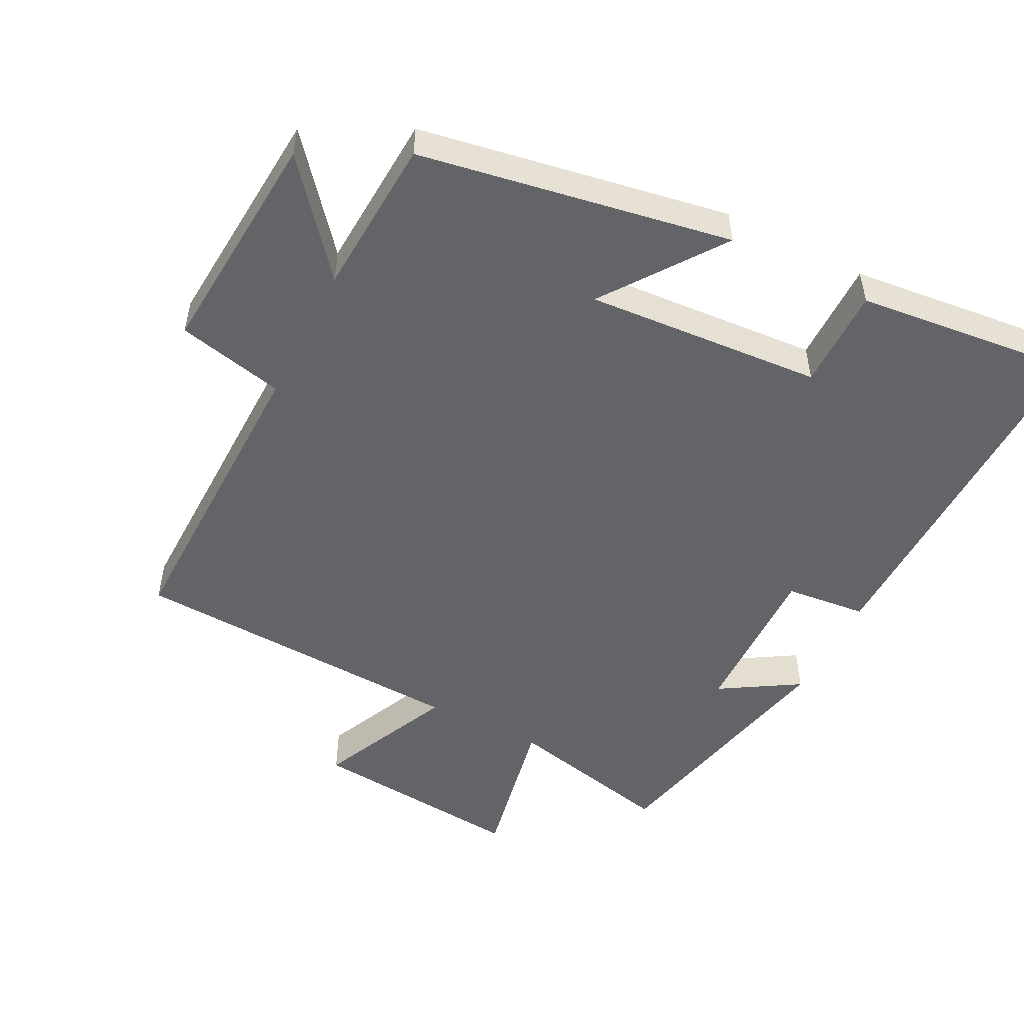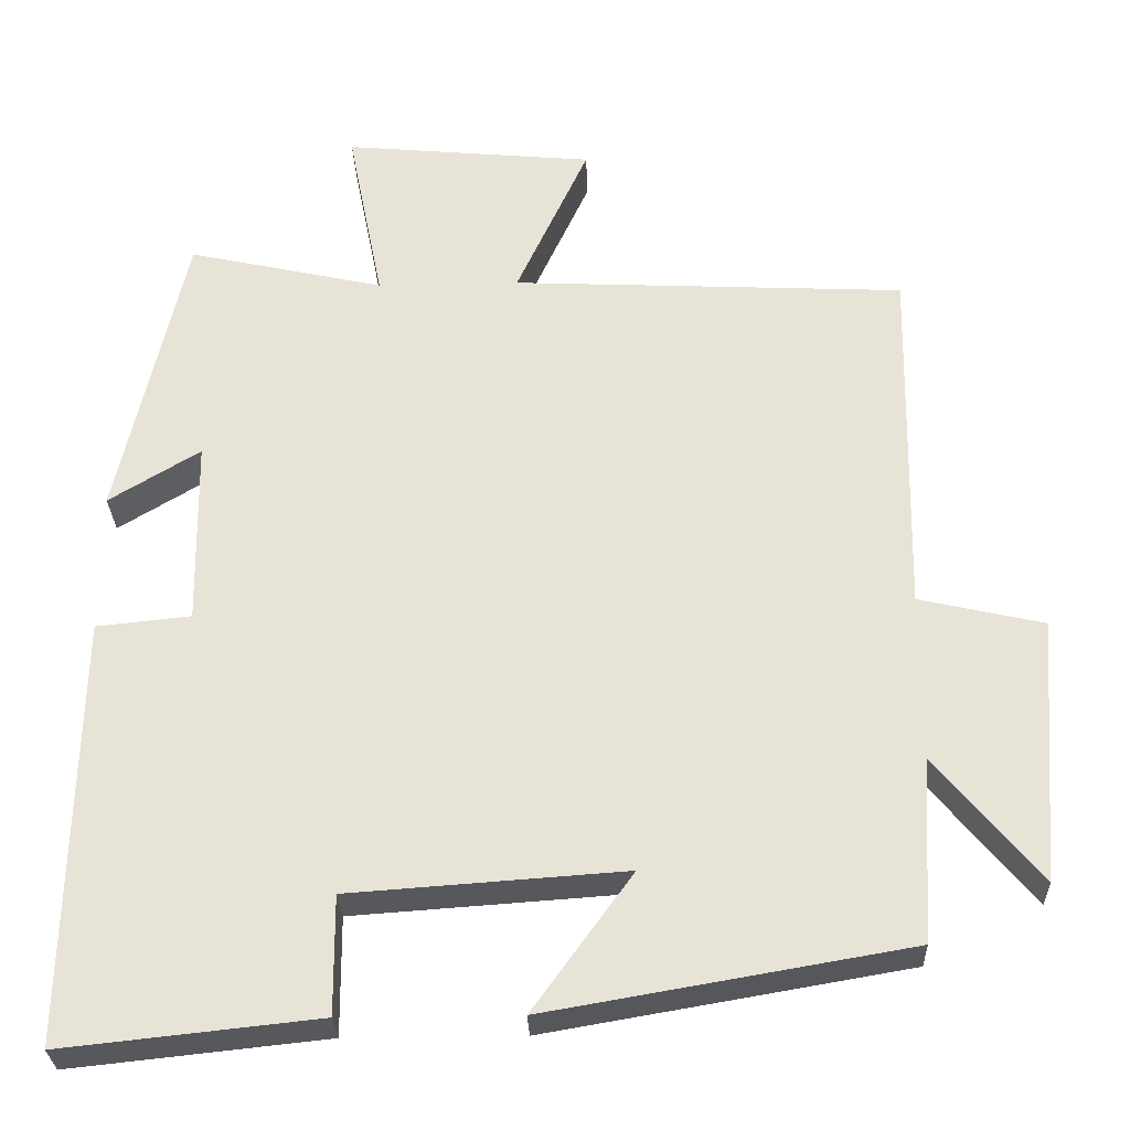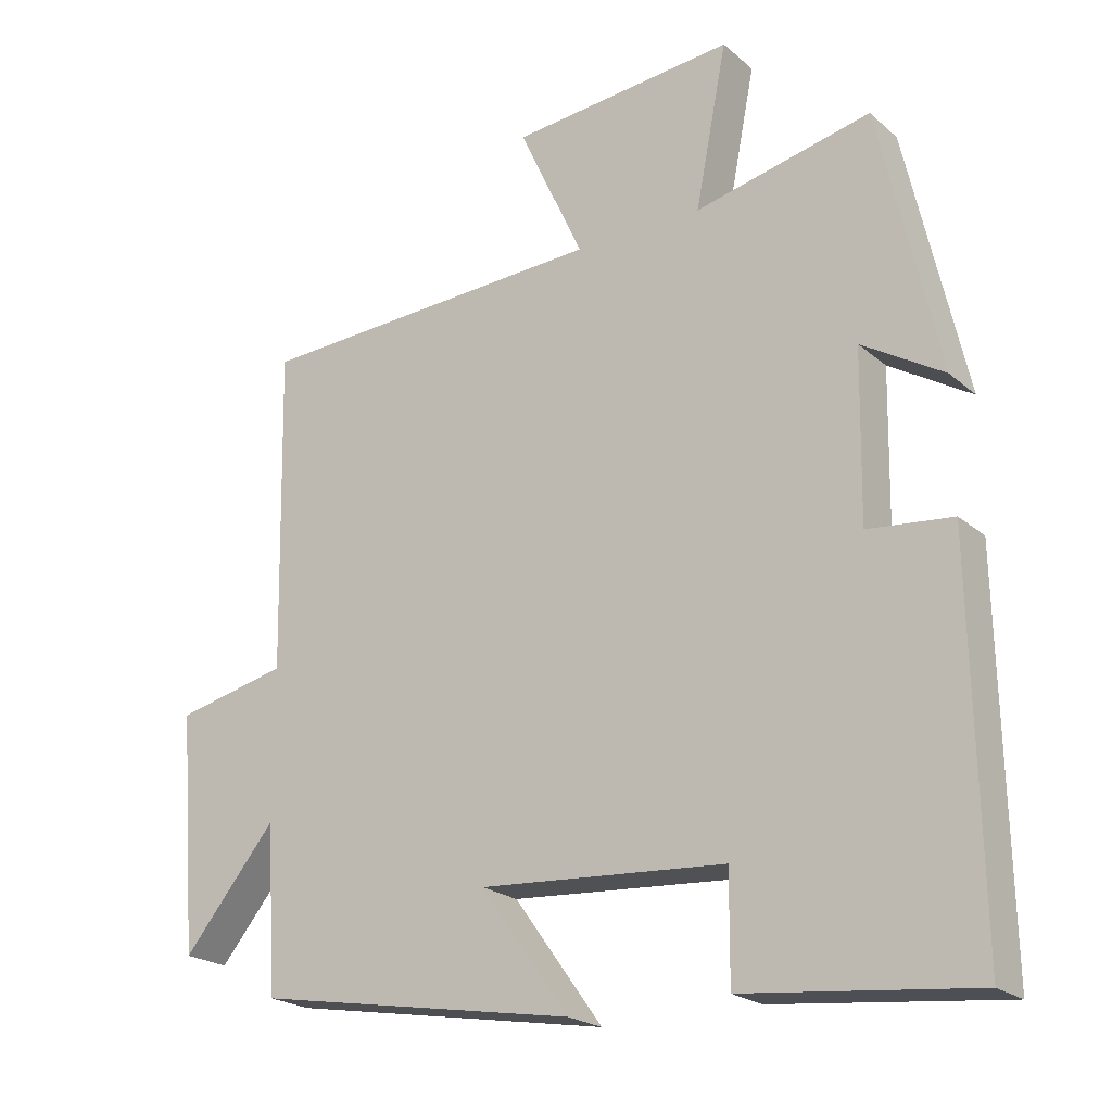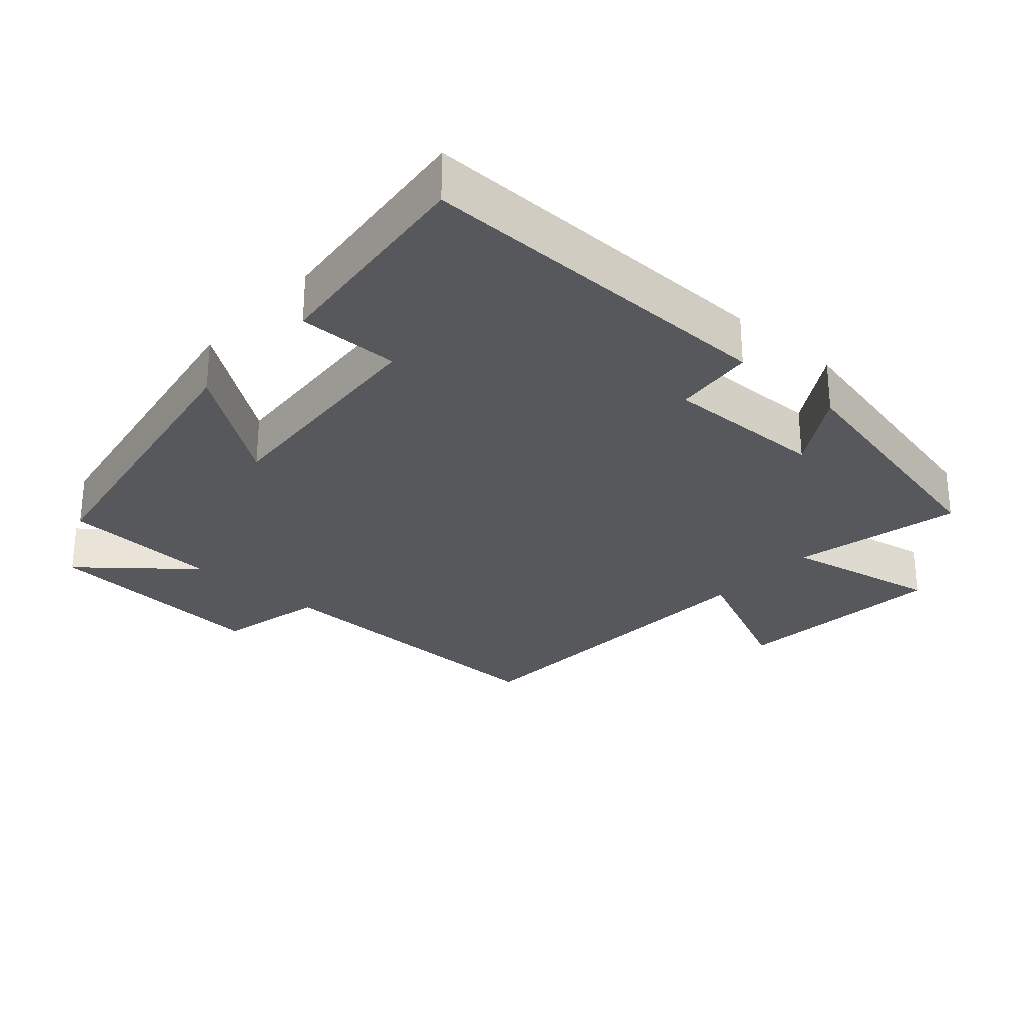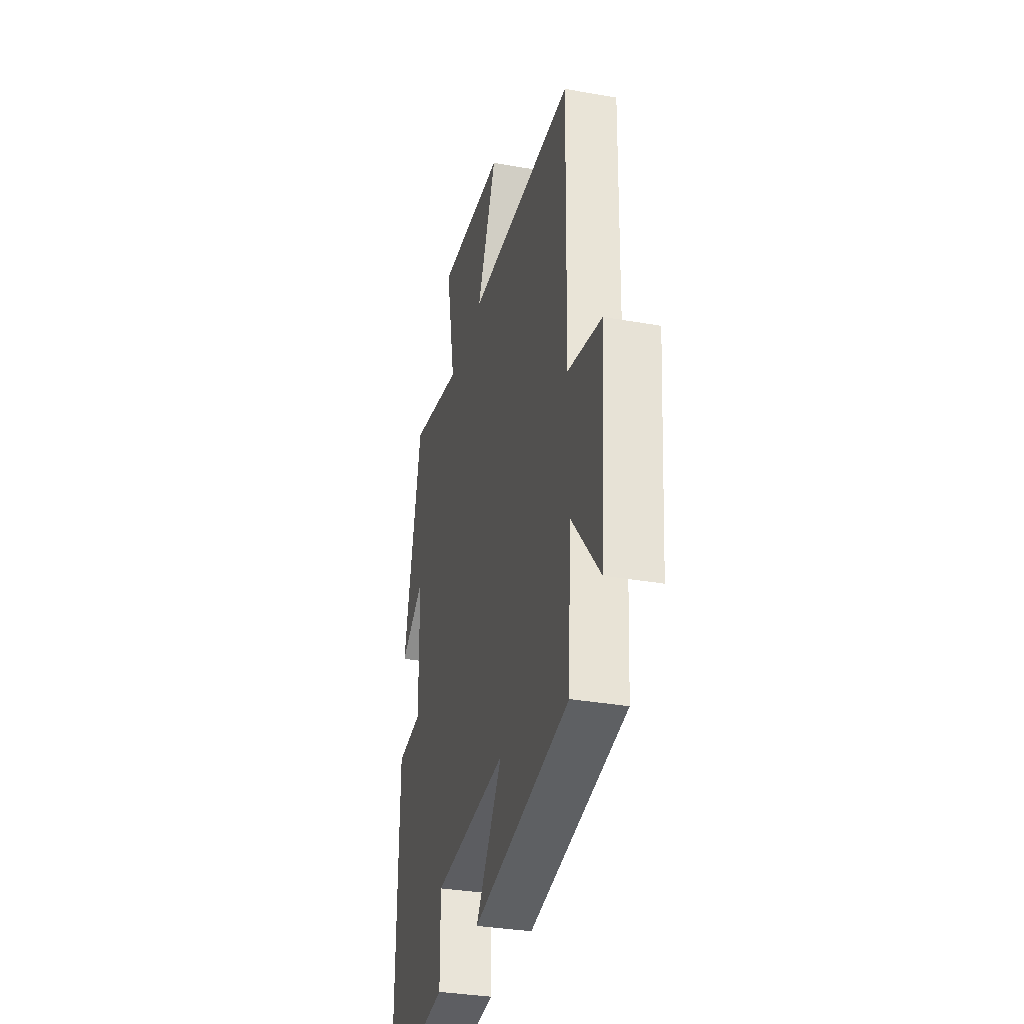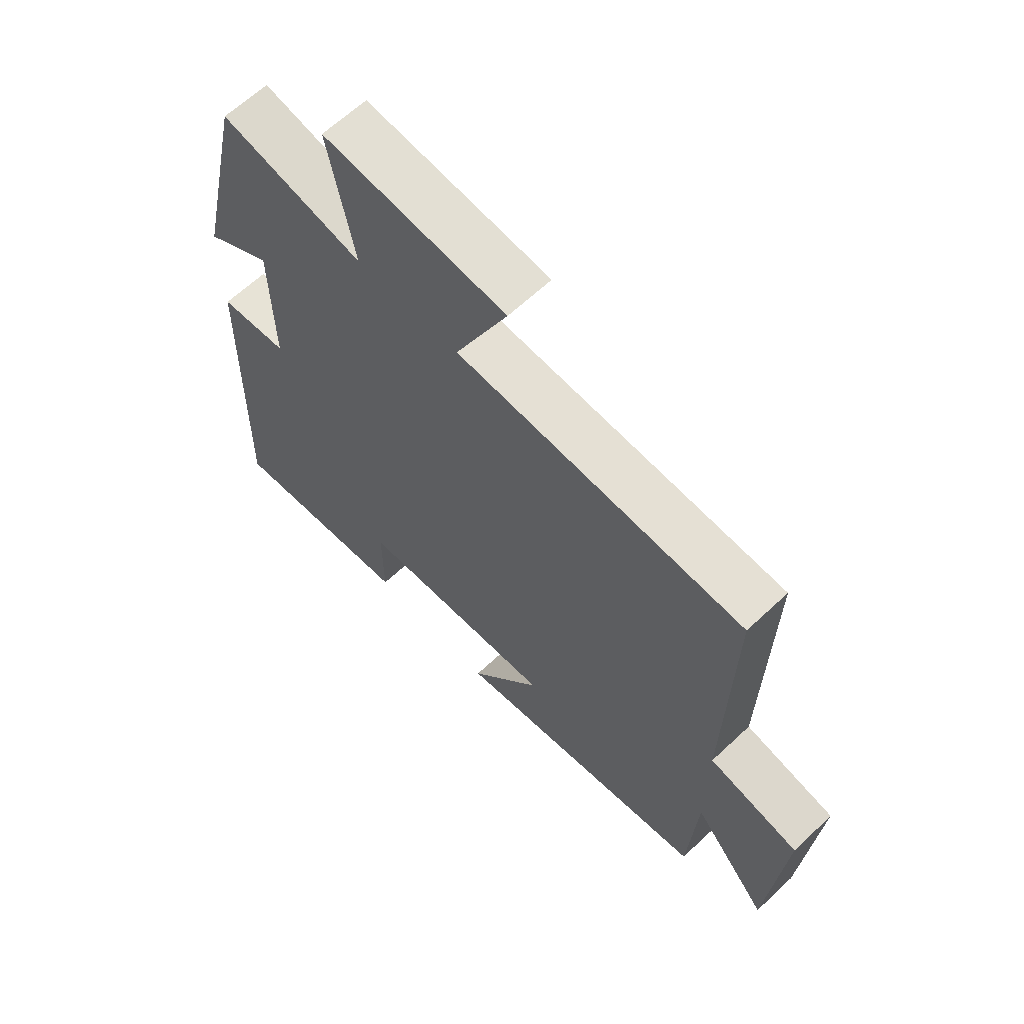
<metadata>
{"format":"obj","ext":"obj","renderer":"f3d","projection":"perspective","resolution":1024,"background":"white","views":[{"elev":-51.2,"azim":153.1,"up":"+Y"},{"elev":-29.0,"azim":2.0,"up":"+Z"},{"elev":-21.8,"azim":-145.3,"up":"+Z"},{"elev":-28.2,"azim":-131.6,"up":"+Y"},{"elev":-33.4,"azim":76.3,"up":"+Z"},{"elev":63.9,"azim":46.5,"up":"+Z"}]}
</metadata>
<code>
v 0.509 0.07 0.476
v 0.5 0.07 0.022
v 0.657 0.07 -0.014
v 0.631 0.07 -0.348
v 0.5 0.07 -0.19
v 0.486 0.07 -0.422
v 0.032 0.07 -0.5
v 0.157 0.07 -0.327
v -0.189 0.07 -0.351
v -0.188 0.07 -0.5
v -0.51 0.07 -0.534
v -0.5 0.07 0.003
v -0.381 0.07 0.015
v -0.385 0.07 0.251
v -0.5 0.07 0.181
v -0.416 0.07 0.556
v -0.168 0.07 0.5
v -0.213 0.07 0.728
v 0.103 0.07 0.698
v 0.012 0.07 0.5
v 0.509 0 0.476
v 0.5 0 0.022
v 0.657 0 -0.014
v 0.631 0 -0.348
v 0.5 0 -0.19
v 0.486 0 -0.422
v 0.032 0 -0.5
v 0.157 0 -0.327
v -0.189 0 -0.351
v -0.188 0 -0.5
v -0.51 0 -0.534
v -0.5 0 0.003
v -0.381 0 0.015
v -0.385 0 0.251
v -0.5 0 0.181
v -0.416 0 0.556
v -0.168 0 0.5
v -0.213 0 0.728
v 0.103 0 0.698
v 0.012 0 0.5
f 17 18 19 20
f 17 20 1 2
f 14 15 16 17
f 13 14 17 2
f 11 12 13
f 10 11 13
f 9 10 13
f 13 2 3
f 9 13 3
f 8 9 3
f 5 6 7 8
f 5 8 3
f 3 4 5
f 40 39 38 37
f 22 21 40 37
f 37 36 35 34
f 22 37 34 33
f 33 32 31
f 33 31 30
f 33 30 29
f 23 22 33
f 23 33 29
f 23 29 28
f 28 27 26 25
f 23 28 25
f 25 24 23
f 1 21 22 2
f 2 22 23 3
f 3 23 24 4
f 4 24 25 5
f 5 25 26 6
f 6 26 27 7
f 7 27 28 8
f 8 28 29 9
f 9 29 30 10
f 10 30 31 11
f 11 31 32 12
f 12 32 33 13
f 13 33 34 14
f 14 34 35 15
f 15 35 36 16
f 16 36 37 17
f 17 37 38 18
f 18 38 39 19
f 19 39 40 20
f 20 40 21 1

</code>
